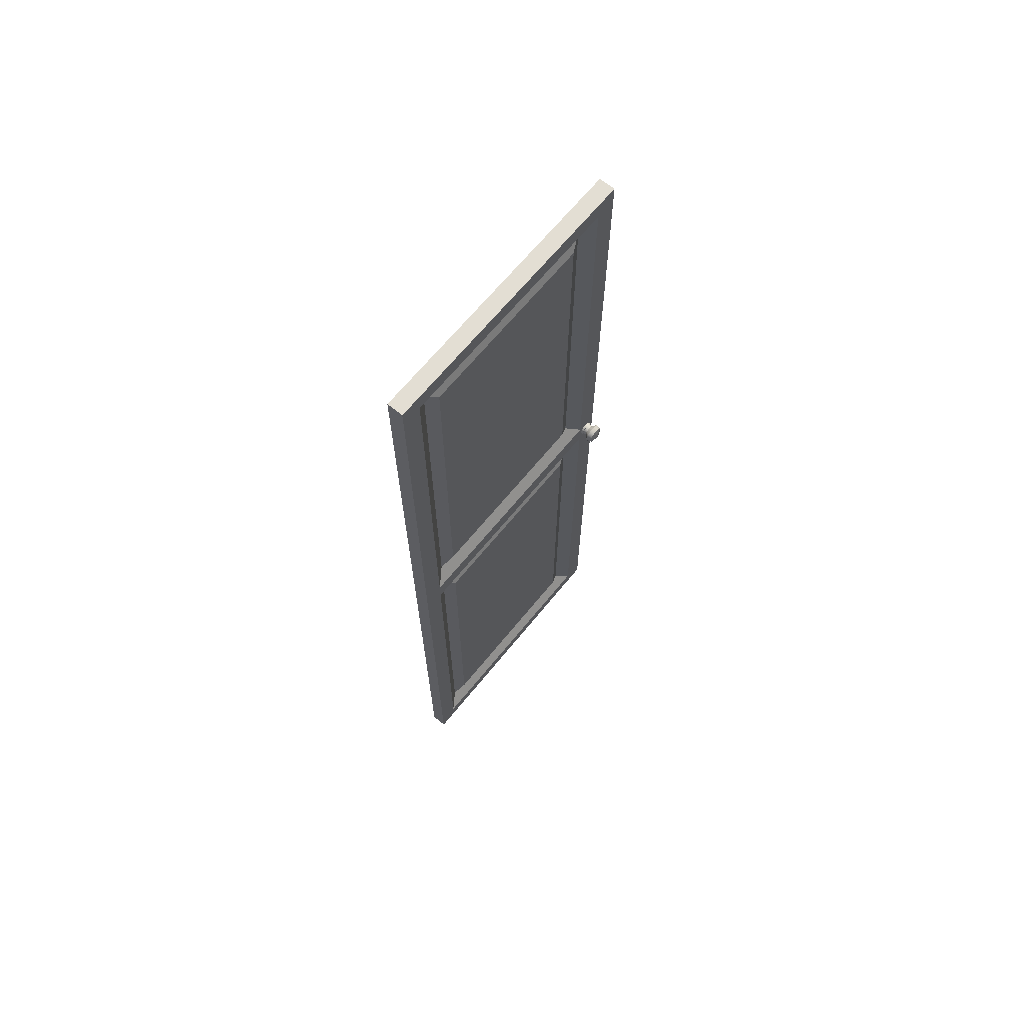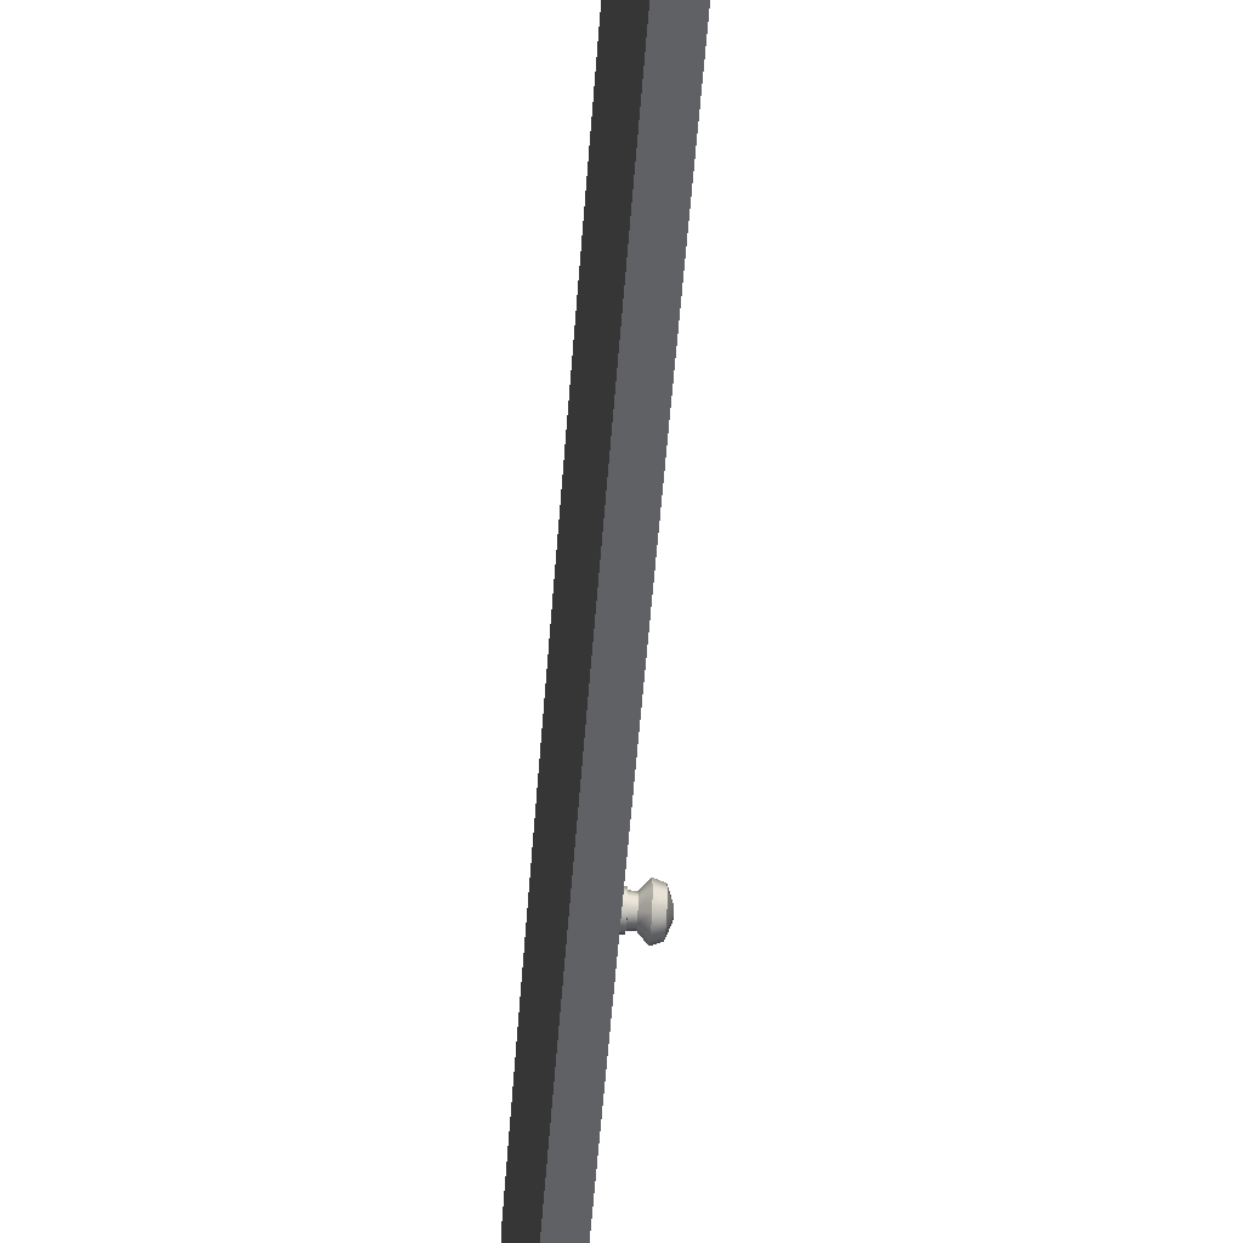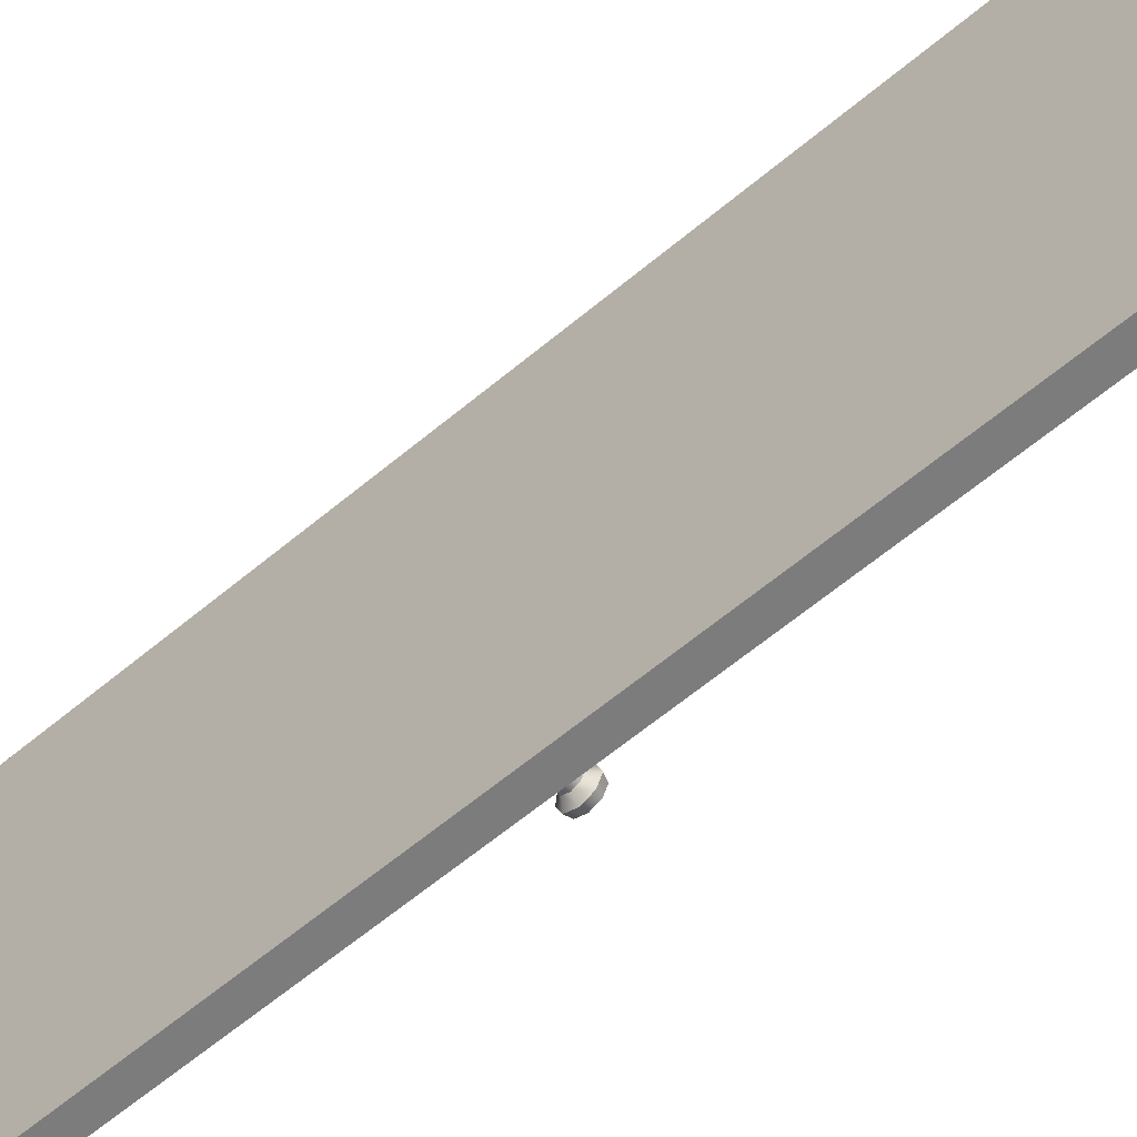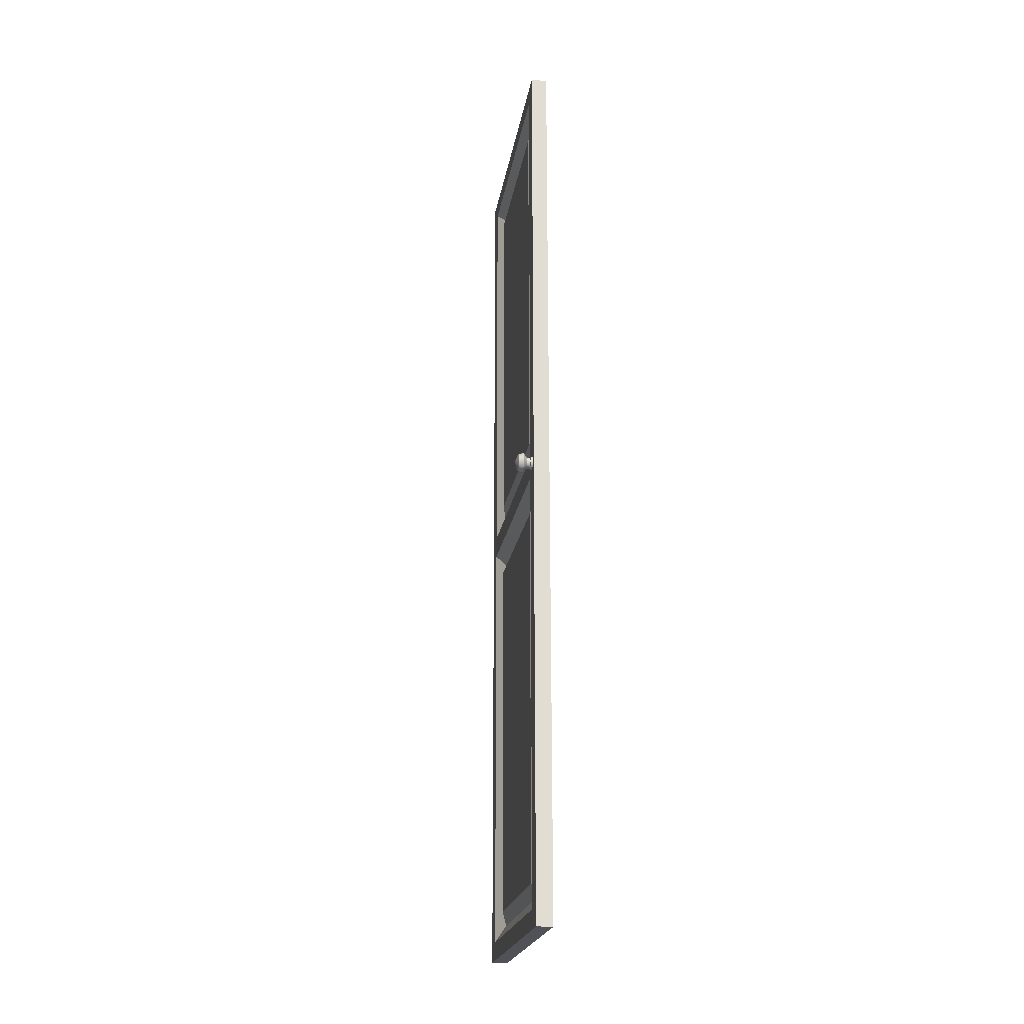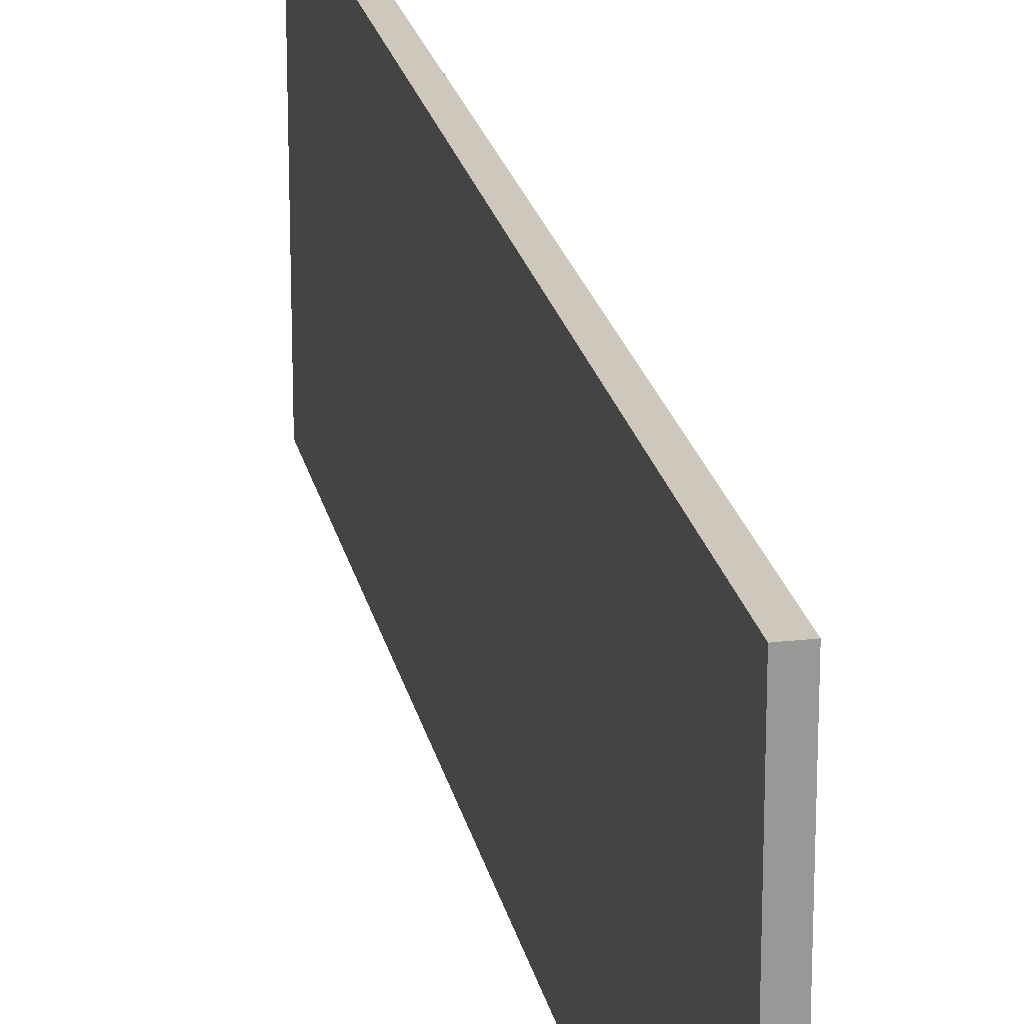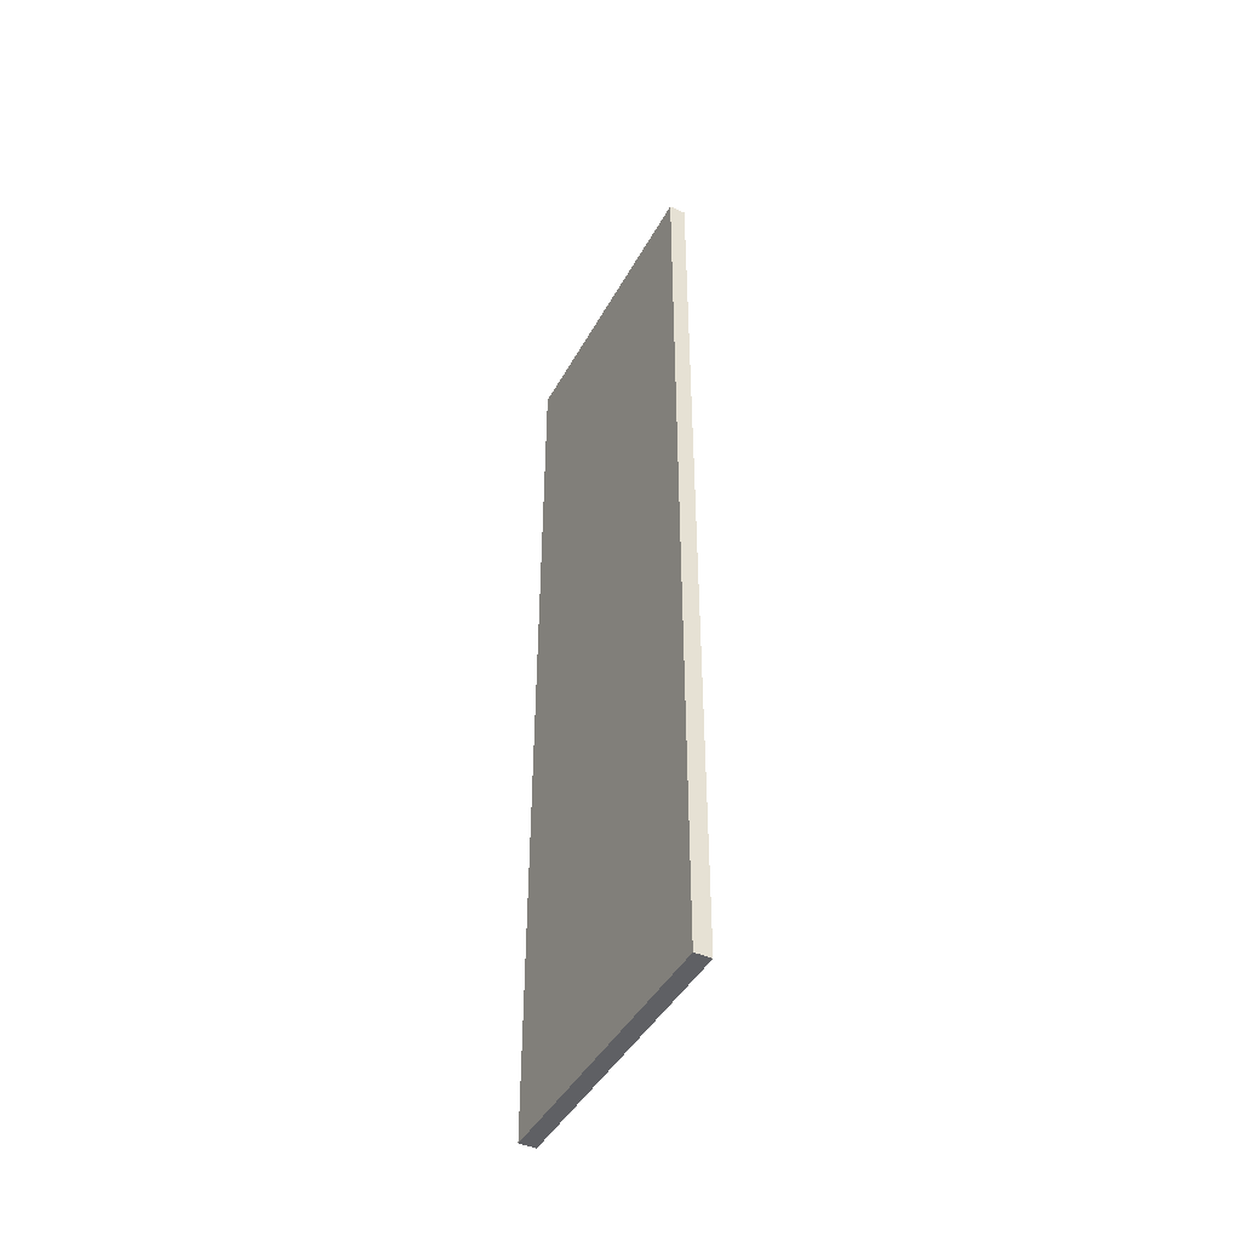
<metadata>
{"format":"obj","ext":"obj","renderer":"f3d","projection":"perspective","resolution":1024,"background":"white","views":[{"elev":67.2,"azim":39.3,"up":"+Y"},{"elev":-47.3,"azim":-3.9,"up":"+Z"},{"elev":-58.8,"azim":-48.7,"up":"+Z"},{"elev":-21.4,"azim":171.2,"up":"+Y"},{"elev":21.8,"azim":-11.5,"up":"+Z"},{"elev":-45.3,"azim":-27.6,"up":"+Y"}]}
</metadata>
<code>
v  -3.729 164.8 -238.5
v  -1.021 164.8 -238.5
v  -1.021 89.53 -238.5
v  -3.729 89.53 -238.5
v  -1.021 164.8 -191.3
v  -3.729 164.8 -191.3
v  -1.674 157 -199.4
v  -1.674 94.39 -199.4
v  -1.674 94.39 -230.2
v  -1.674 157 -230.2
v  -2.612 92.21 -197.2
v  -2.612 159.1 -197.2
v  -1.021 161.7 -194.7
v  -1.021 89.63 -194.7
v  -2.612 92.21 -232.4
v  -1.021 89.63 -234.9
v  -2.612 159.1 -232.4
v  -1.021 161.7 -234.9
v  -3.729 89.82 -191.3
v  -1.021 89.82 -191.3
v  -1.021 9.884 -191.3
v  -1.021 13 -194.7
v  -1.021 85.87 -194.7
v  -1.021 86.11 -191.3
v  -1.021 85.6 -238.5
v  -1.021 9.884 -238.5
v  -3.729 9.884 -238.5
v  -3.729 85.6 -238.5
v  -3.729 9.884 -191.3
v  -1.674 17.76 -199.4
v  -1.674 17.76 -230.2
v  -1.674 81.12 -230.2
v  -1.674 81.12 -199.4
v  -2.612 15.58 -197.2
v  -2.612 83.29 -197.2
v  -2.612 83.29 -232.4
v  -1.021 85.87 -234.9
v  -2.612 15.58 -232.4
v  -1.021 13 -234.9
v  -3.729 86.11 -191.3
v  1.859 87.92 -236.5
v  1.839 87.92 -236.9
v  1.839 88.17 -236.8
v  1.839 88.28 -236.5
v  1.839 88.17 -236.2
v  1.839 87.92 -236.1
v  1.839 87.67 -236.2
v  1.839 87.56 -236.5
v  1.839 87.67 -236.8
v  1.395 89 -237.6
v  1.395 87.92 -238
v  1.395 89.45 -236.5
v  1.395 89 -235.4
v  1.395 87.92 -235
v  1.395 86.84 -235.4
v  1.395 86.39 -236.5
v  1.395 86.84 -237.6
v  0.6098 89.19 -237.8
v  0.6098 87.92 -238.3
v  0.6098 89.72 -236.5
v  0.6098 89.19 -235.2
v  0.6098 87.92 -234.7
v  0.6098 86.64 -235.2
v  0.6098 86.12 -236.5
v  0.6098 86.64 -237.8
v  -1.177 87.92 -237.8
v  -0.6492 87.92 -237.8
v  -0.6492 87.03 -237.4
v  -1.177 87.03 -237.4
v  -0.6492 86.66 -236.5
v  -1.177 86.66 -236.5
v  -0.6492 87.03 -235.6
v  -1.177 87.03 -235.6
v  -0.6492 87.92 -235.2
v  -1.177 87.92 -235.2
v  -0.6492 88.81 -235.6
v  -1.177 88.81 -235.6
v  -0.6492 89.18 -236.5
v  -1.177 89.18 -236.5
v  -0.6492 88.81 -237.4
v  -1.177 88.81 -237.4
v  -0.0925 87.92 -237.5
v  -0.0925 88.64 -237.2
v  -0.0925 88.94 -236.5
v  -0.0925 88.64 -235.8
v  -0.0925 87.92 -235.5
v  -0.0925 87.2 -235.8
v  -0.0925 86.9 -236.5
v  -0.0925 87.2 -237.2
v  -0.6308 87.92 -237.6
v  -0.6308 88.69 -237.3
v  -0.6308 87.15 -237.3
v  -0.6308 86.83 -236.5
v  -0.6308 87.15 -235.7
v  -0.6308 87.92 -235.4
v  -0.6308 88.69 -235.7
v  -0.6308 89.01 -236.5
g Wardrobe_Door_Left
f 1 2 3 4
f 5 2 1 6
f 7 8 9 10
f 11 12 13 14
f 15 11 14 16
f 17 15 16 18
f 12 17 18 13
f 8 7 12 11
f 9 8 11 15
f 10 9 15 17
f 7 10 17 12
f 19 20 5 6
f 21 22 23 24
f 25 26 27 28
f 21 29 27 26
f 30 31 32 33
f 22 34 35 23
f 23 35 36 37
f 37 36 38 39
f 39 38 34 22
f 35 34 30 33
f 36 35 33 32
f 38 36 32 31
f 34 38 31 30
f 24 20 19 40
f 16 14 23 37
f 3 16 37 25
f 20 14 13 5
f 18 16 3 2
f 25 28 4 3
f 26 25 37 39
f 24 40 29 21
f 20 24 23 14
f 21 26 39 22
f 6 1 4 19
f 19 4 28 40
f 40 28 27 29
f 41 42 43
f 41 43 44
f 41 44 45
f 41 45 46
f 41 46 47
f 41 47 48
f 41 48 49
f 41 49 42
f 50 43 42 51
f 52 44 43 50
f 53 45 44 52
f 54 46 45 53
f 55 47 46 54
f 56 48 47 55
f 57 49 48 56
f 51 42 49 57
f 58 50 51 59
f 60 52 50 58
f 61 53 52 60
f 62 54 53 61
f 63 55 54 62
f 64 56 55 63
f 65 57 56 64
f 59 51 57 65
f 66 67 68 69
f 69 68 70 71
f 71 70 72 73
f 73 72 74 75
f 75 74 76 77
f 77 76 78 79
f 79 78 80 81
f 81 80 67 66
f 59 82 83 58
f 58 83 84 60
f 60 84 85 61
f 61 85 86 62
f 62 86 87 63
f 63 87 88 64
f 64 88 89 65
f 65 89 82 59
f 90 91 83 82
f 92 90 82 89
f 93 92 89 88
f 94 93 88 87
f 95 94 87 86
f 96 95 86 85
f 97 96 85 84
f 91 97 84 83
f 68 67 90 92
f 70 68 92 93
f 72 70 93 94
f 74 72 94 95
f 76 74 95 96
f 78 76 96 97
f 80 78 97 91
f 67 80 91 90
f 13 18 2 5

</code>
